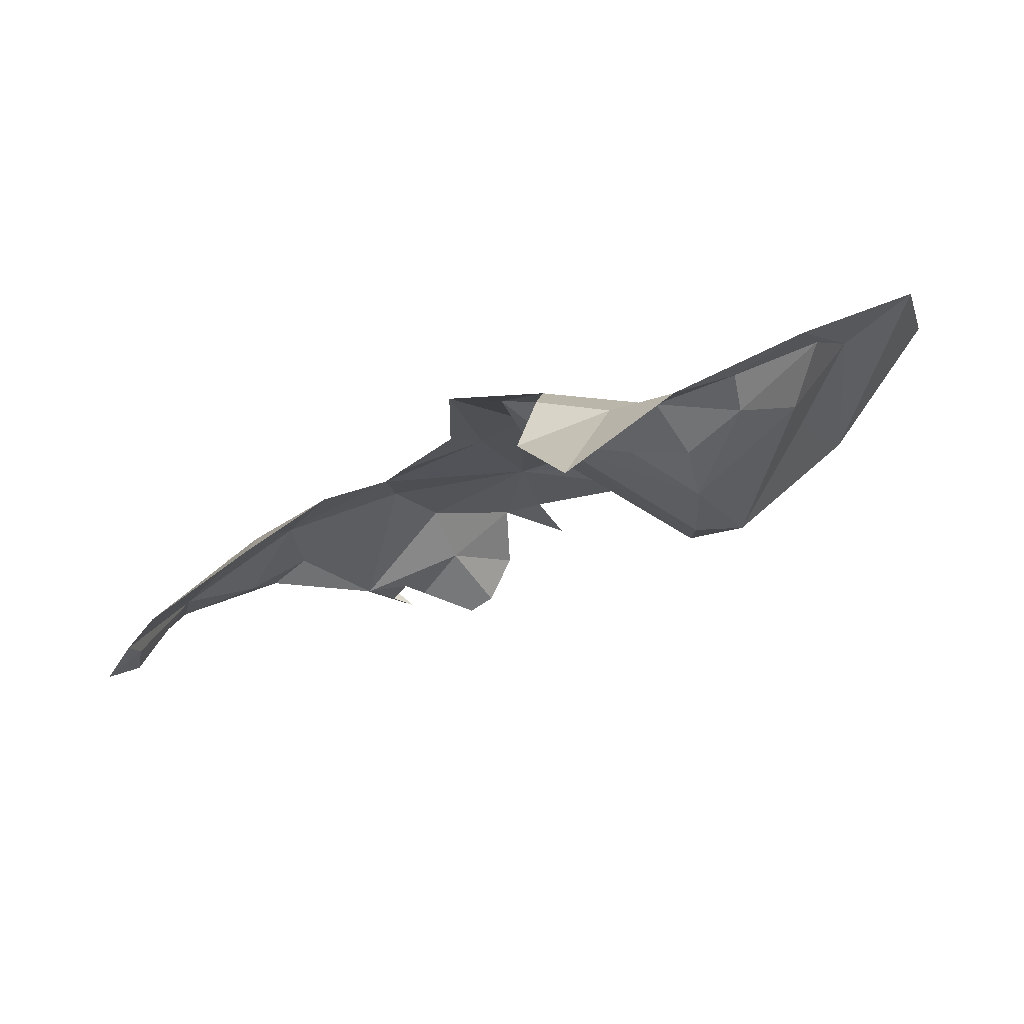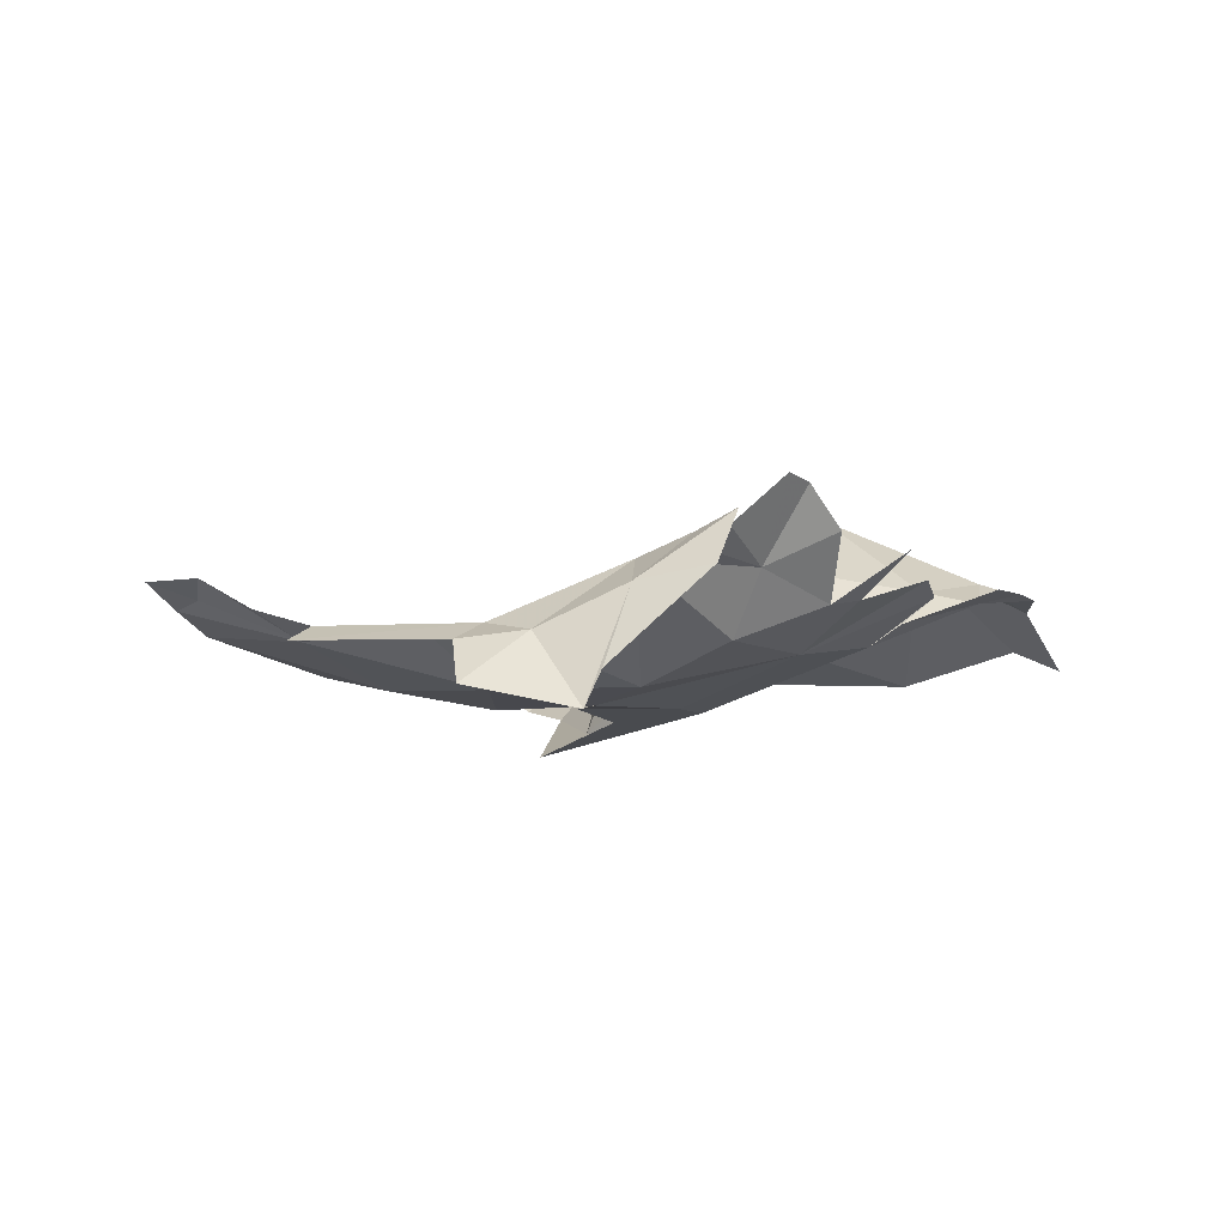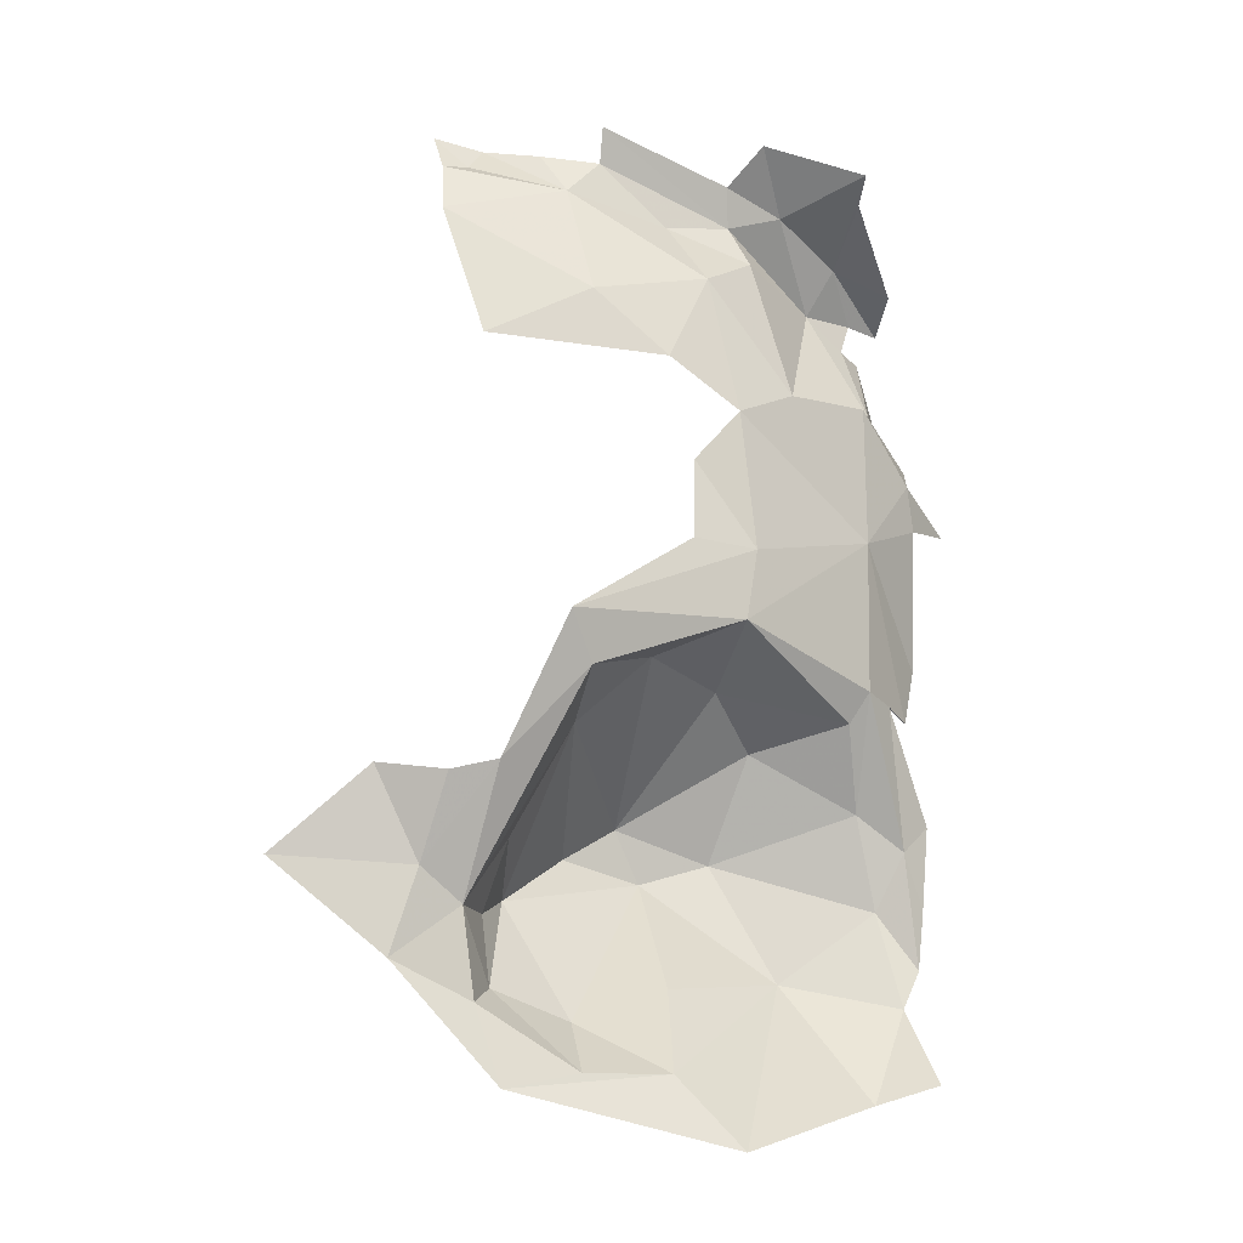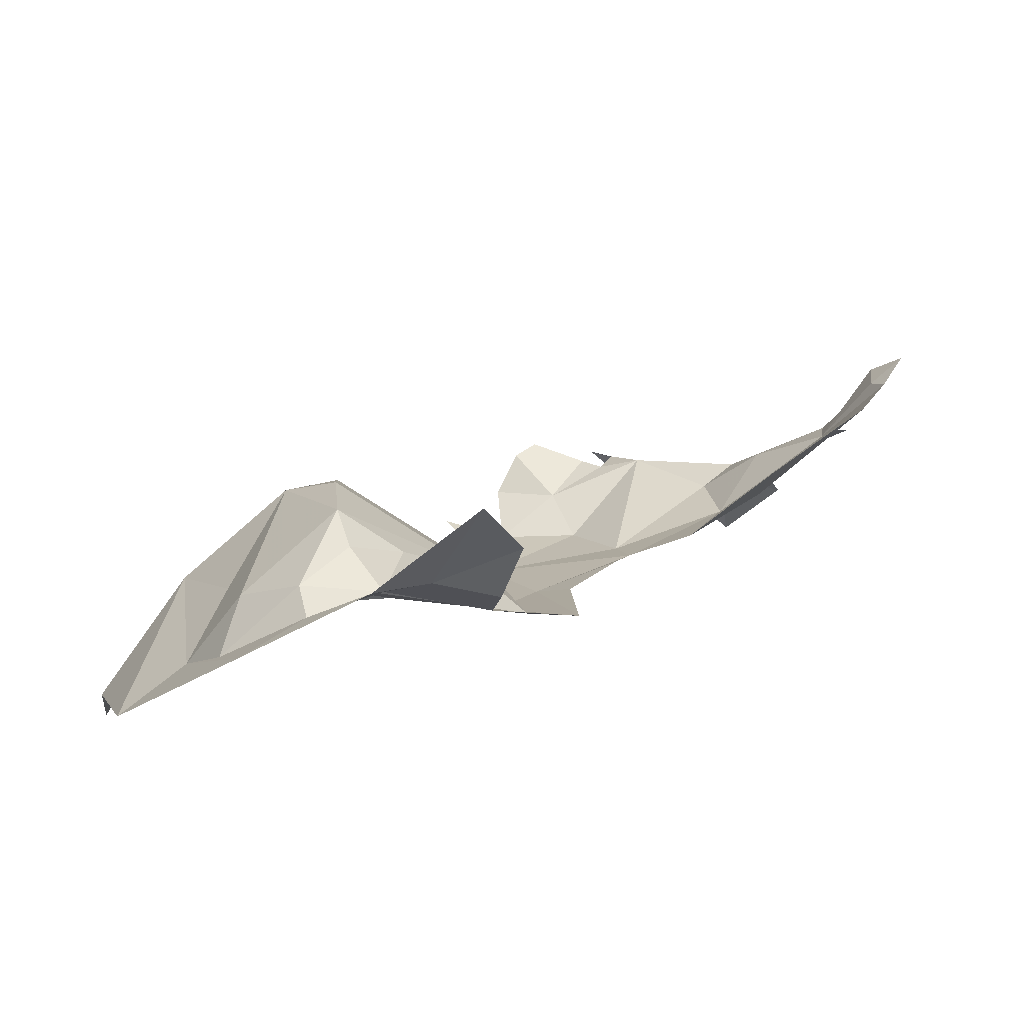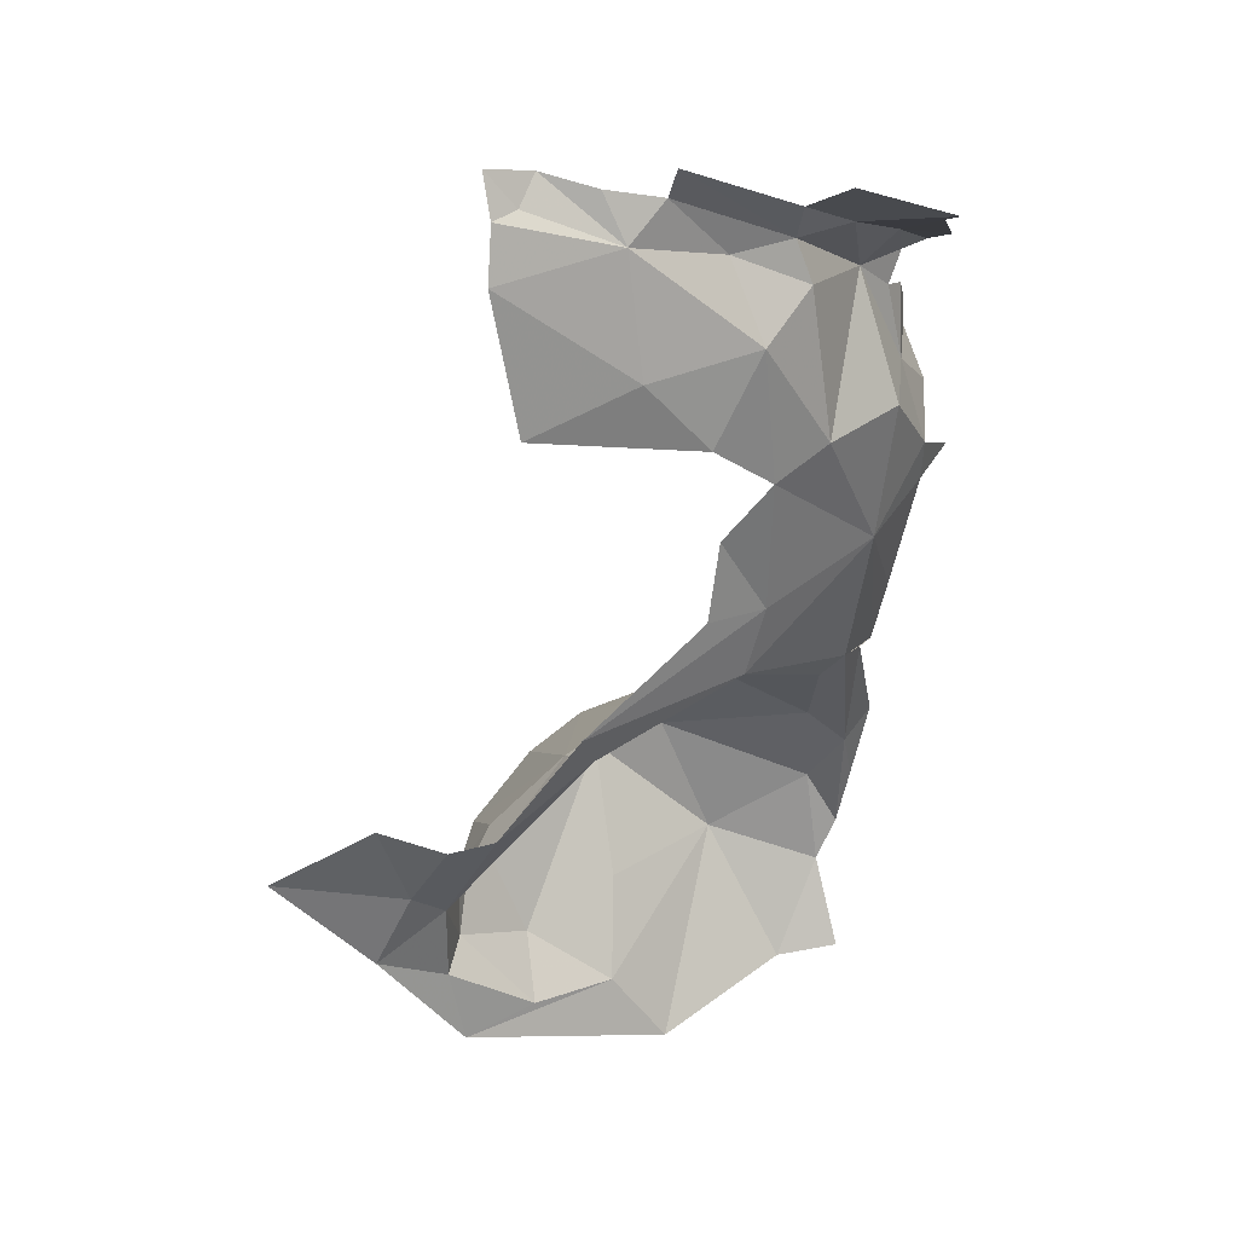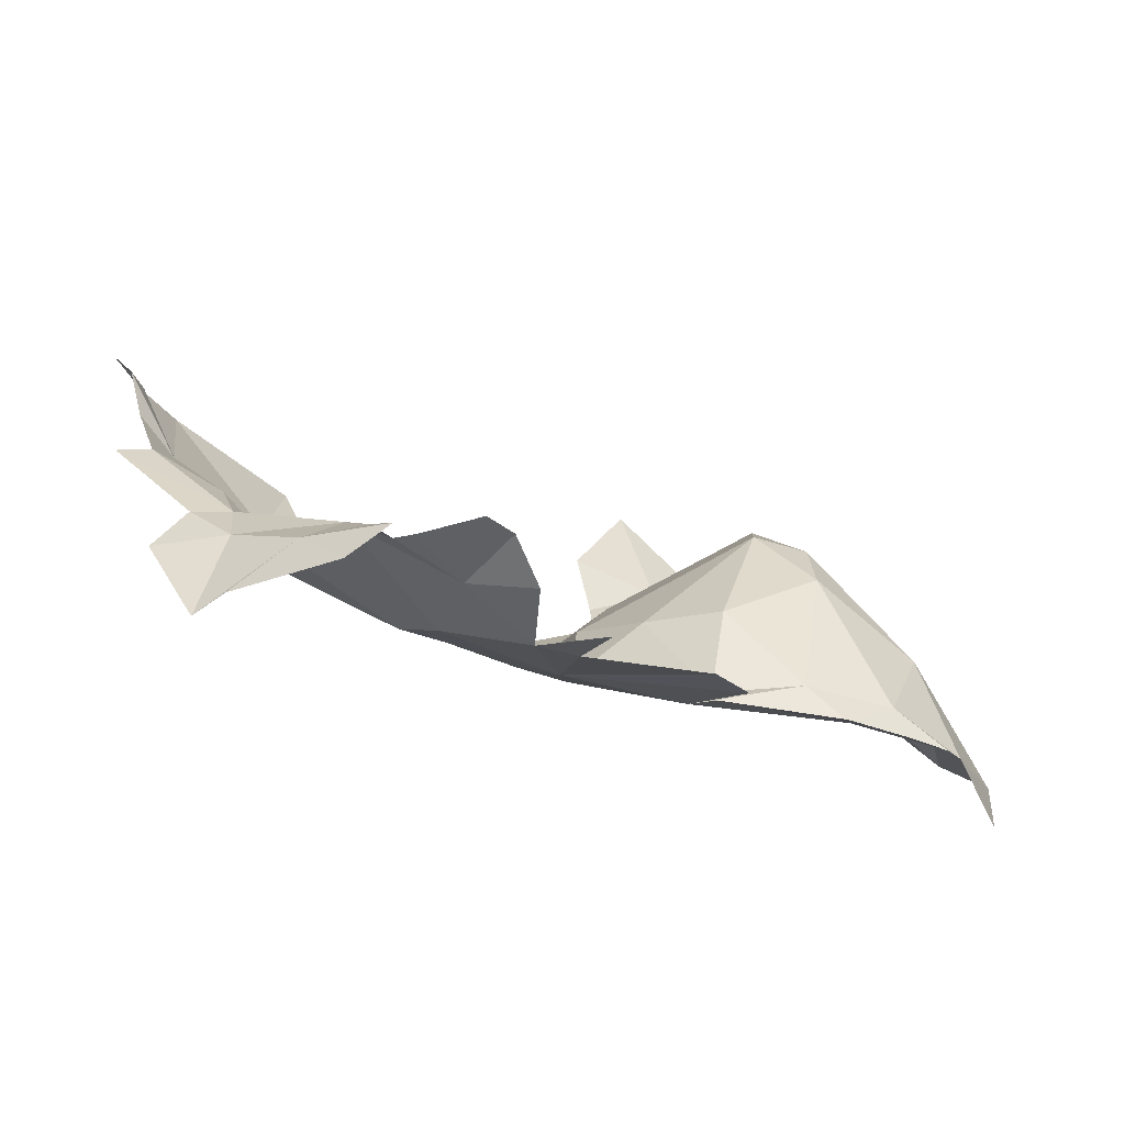
<metadata>
{"format":"obj","ext":"obj","renderer":"f3d","projection":"perspective","resolution":1024,"background":"white","views":[{"elev":-60.5,"azim":-1.6,"up":"+Z"},{"elev":34.6,"azim":-38.9,"up":"+Y"},{"elev":-72.3,"azim":-73.5,"up":"+Y"},{"elev":-35.1,"azim":177.2,"up":"+Y"},{"elev":-24.9,"azim":-82.4,"up":"+Y"},{"elev":42.5,"azim":4.5,"up":"+Y"}]}
</metadata>
<code>
v 4.629 1.542 0.3941
v 4.624 1.284 0.1556
v 4.531 1.365 0.2039
v 4.674 1.68 0.4824
v 4.596 1.711 0.494
v 4.398 1.93 0.4677
v 4.473 1.817 0.4609
v 4.353 1.898 0.4463
v 4.516 1.979 0.469
v 4.861 1.415 0.3247
v 4.971 1.499 0.3703
v 4.334 1.578 0.3352
v 4.267 1.887 0.4001
v 4.424 1.694 0.4534
v 3.796 1.737 -0.1173
v 3.882 1.707 0.04471
v 3.776 1.704 -0.157
v 4.563 1.94 0.4662
v 4.314 1.494 0.2391
v 3.819 1.779 0.0111
v 3.863 1.783 0.1118
v 4.607 1.849 0.4985
v 4.05 1.811 0.3037
v 4.066 1.846 0.4016
v 4.095 1.631 0.2459
v 4.009 1.762 0.1962
v 4.117 1.761 0.3255
v 4.036 1.543 0.05029
v 4.182 1.492 0.1471
v 4.202 1.913 0.4729
v 4.291 1.954 0.5619
v 4.369 1.998 0.5186
v 3.978 1.824 0.3231
v 4.028 1.816 0.5751
v 4.354 1.411 0.1414
v 4.732 1.781 0.5328
v 3.732 1.774 -0.1648
v 3.785 1.8 -0.08862
v 4.041 1.455 -0.1497
v 4.909 1.582 0.4092
v 3.922 1.815 0.4081
v 3.802 1.796 0.1355
v 3.834 1.62 -0.1704
v 4.324 1.951 0.4729
v 4.914 1.456 0.3508
v 4.084 1.849 0.5491
v 4.462 1.311 0.107
v 5.161 1.369 0.3049
v 5.077 1.395 0.2397
v 4.682 0.9489 -0.7049
v 4.77 0.9426 -0.4639
v 4.881 0.8612 -0.5482
v 5.246 1.334 0.2248
v 5.298 1.257 0.02117
v 5.098 1.398 -0.04747
v 5.004 0.8745 -0.4384
v 5.023 0.9568 -0.4224
v 5.174 0.8652 -0.3032
v 5.08 1.355 -0.1756
v 4.862 0.9503 -0.4176
v 5.385 1.209 0.2292
v 5.353 1.276 0.2729
v 5.127 0.7887 -0.4264
v 4.931 1.056 -0.4114
v 4.96 1.159 -0.3898
v 4.462 1.104 -0.1094
v 5.27 1.345 0.3095
v 5.152 1.432 0.3571
v 4.598 1.008 -0.493
v 5.143 1 -0.3156
v 5.185 1.119 -0.1542
v 5.391 0.8566 -0.0787
v 5.252 0.9309 -0.1657
v 4.918 1.424 0.08106
v 5.462 1.033 0.1402
v 4.971 1.3 -0.2858
v 5.466 1.052 0.2593
v 4.648 0.9976 -0.2877
v 4.634 0.9754 -0.3716
v 4.57 1.108 -0.1069
v 4.682 1.17 -0.1731
v 4.766 1.363 0.06035
v 4.903 1.397 0.2733
v 4.827 1.101 -0.3334
v 4.973 1.376 -0.1886
v 4.631 1.248 -0.02003
f 1 2 3
f 4 1 5
f 6 7 8
f 6 9 7
f 10 1 11
f 12 13 14
f 10 2 1
f 15 16 17
f 18 7 9
f 3 19 1
f 16 20 21
f 22 5 7
f 22 7 18
f 23 24 13
f 25 26 27
f 25 16 26
f 28 25 29
f 12 25 27
f 12 19 25
f 30 31 32
f 29 25 19
f 26 23 27
f 1 19 12
f 33 24 23
f 24 34 30
f 19 3 35
f 8 7 13
f 4 5 36
f 1 14 5
f 26 16 21
f 37 38 15
f 37 15 17
f 13 12 27
f 39 28 29
f 38 20 16
f 11 1 40
f 24 41 34
f 24 33 41
f 1 12 14
f 13 24 30
f 42 23 21
f 42 33 23
f 25 28 16
f 15 38 16
f 17 16 43
f 30 44 13
f 30 32 44
f 8 13 44
f 7 5 14
f 10 11 45
f 30 46 31
f 30 34 46
f 14 13 7
f 43 28 39
f 43 16 28
f 1 4 40
f 47 35 3
f 21 23 26
f 23 13 27
f 48 49 10
f 50 51 52
f 53 54 55
f 56 57 58
f 54 59 55
f 57 56 60
f 61 53 62
f 56 58 63
f 57 60 64
f 57 64 65
f 53 49 48
f 56 63 52
f 3 66 47
f 56 52 60
f 45 48 10
f 67 62 48
f 48 45 68
f 61 54 53
f 69 51 50
f 70 59 71
f 72 63 73
f 49 55 74
f 70 65 59
f 48 68 67
f 54 72 73
f 54 73 71
f 53 55 49
f 71 73 70
f 72 54 75
f 53 48 62
f 57 65 70
f 73 63 58
f 73 58 70
f 60 52 51
f 71 59 54
f 59 65 76
f 75 61 77
f 58 57 70
f 75 54 61
f 78 60 51
f 79 51 69
f 79 78 51
f 80 81 60
f 78 80 60
f 78 66 80
f 82 83 74
f 65 84 81
f 65 81 76
f 81 85 76
f 74 83 49
f 81 86 85
f 84 60 81
f 55 85 74
f 82 85 86
f 82 86 2
f 3 2 66
f 85 59 76
f 86 81 80
f 86 80 2
f 85 55 59
f 2 10 83
f 74 85 82
f 83 82 2
f 83 10 49
f 64 60 84
f 64 84 65
f 80 66 2

</code>
